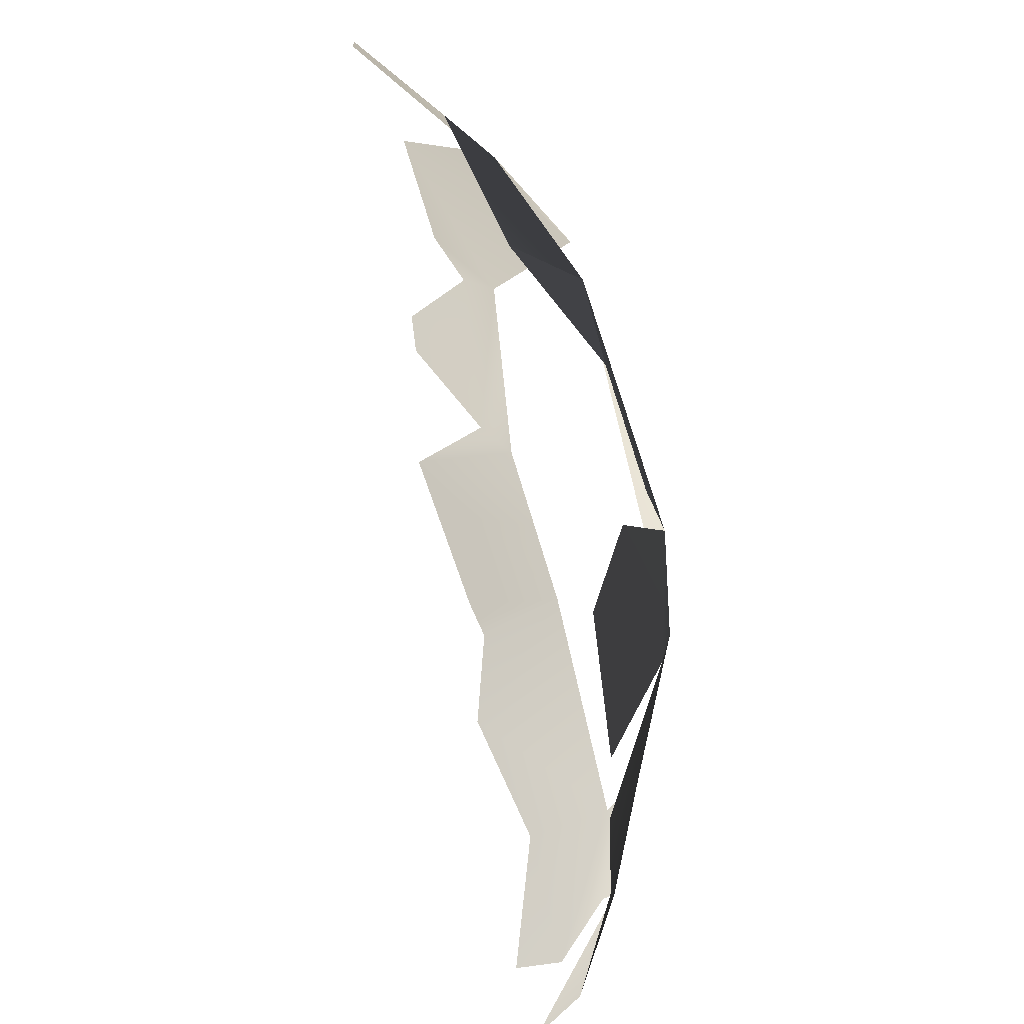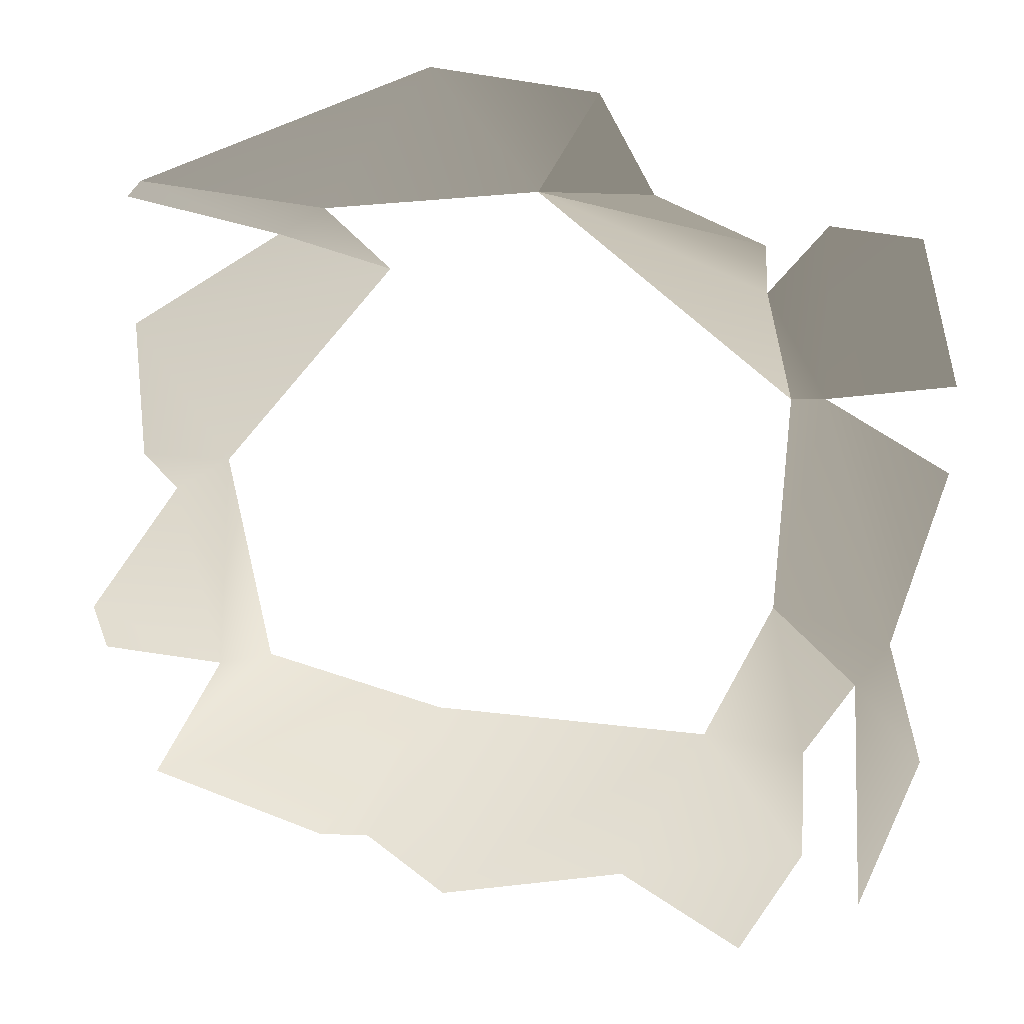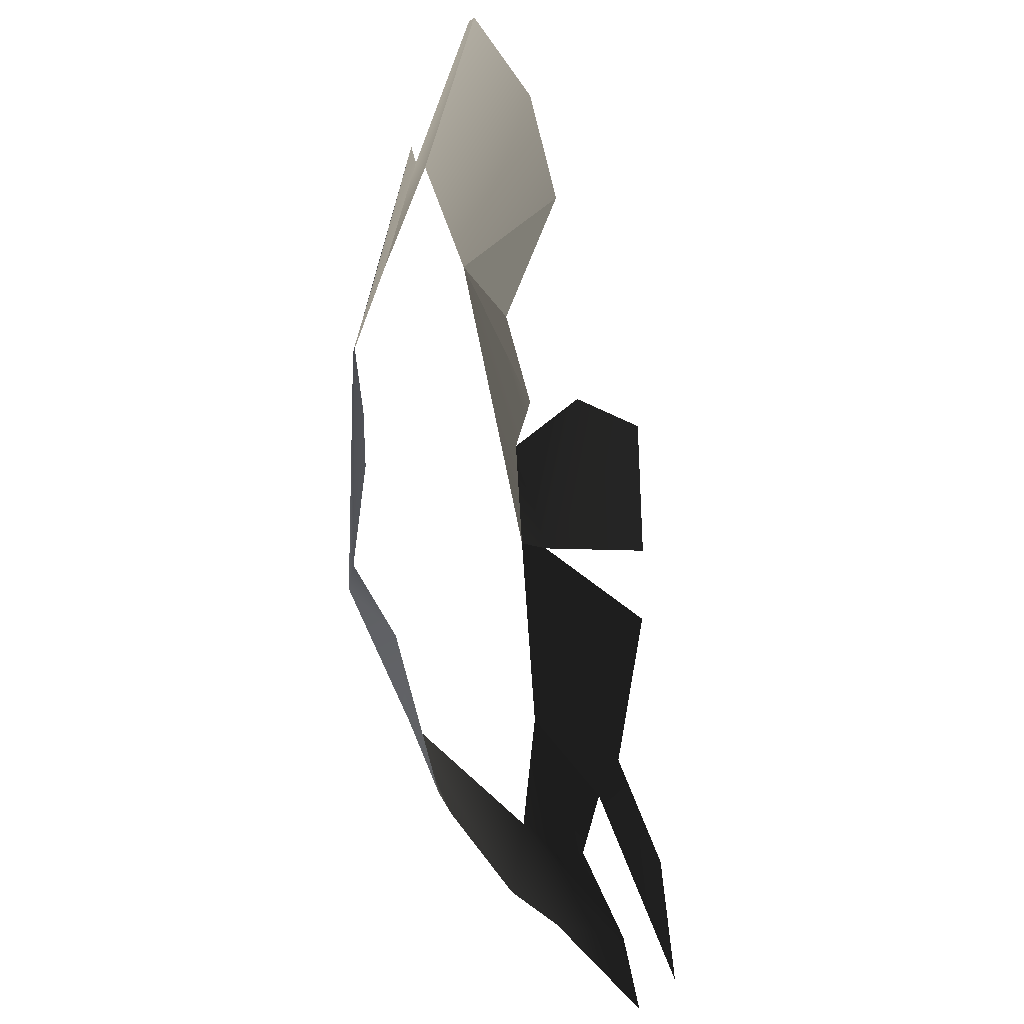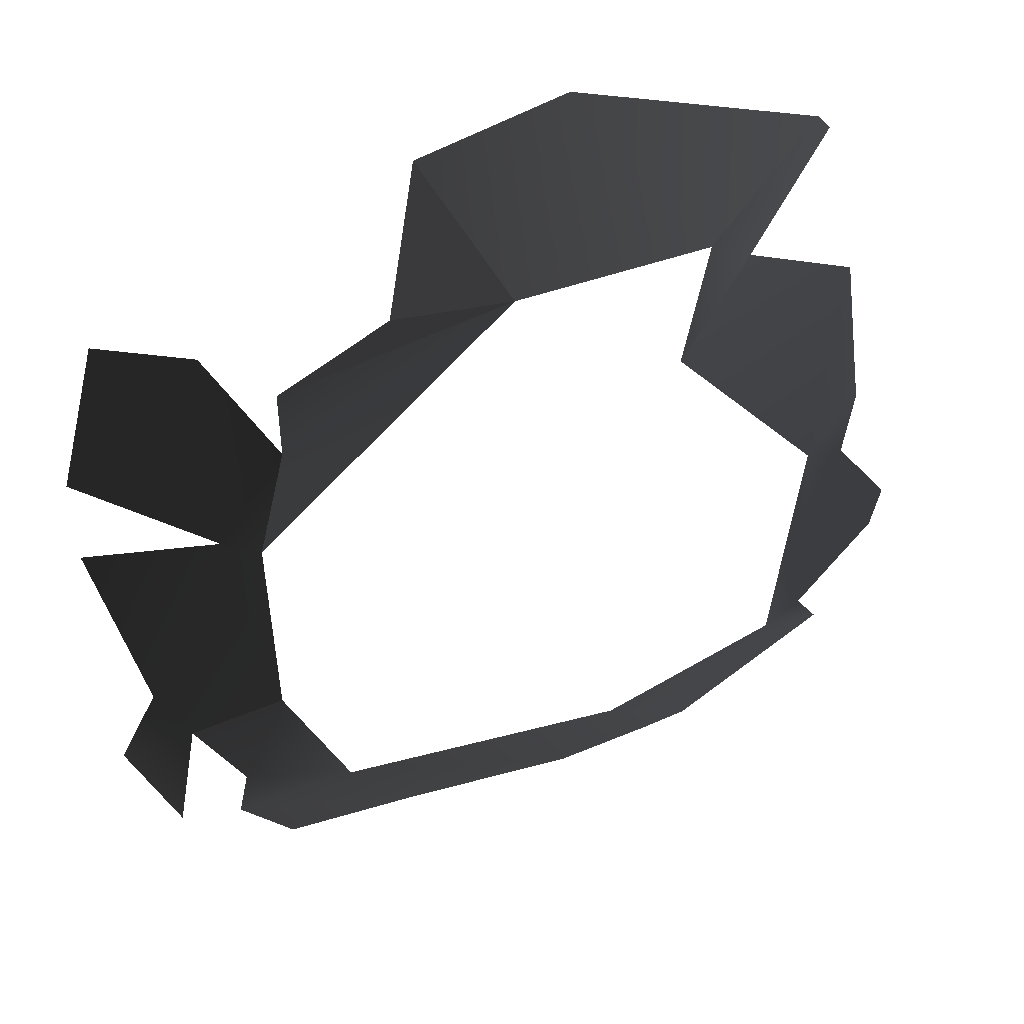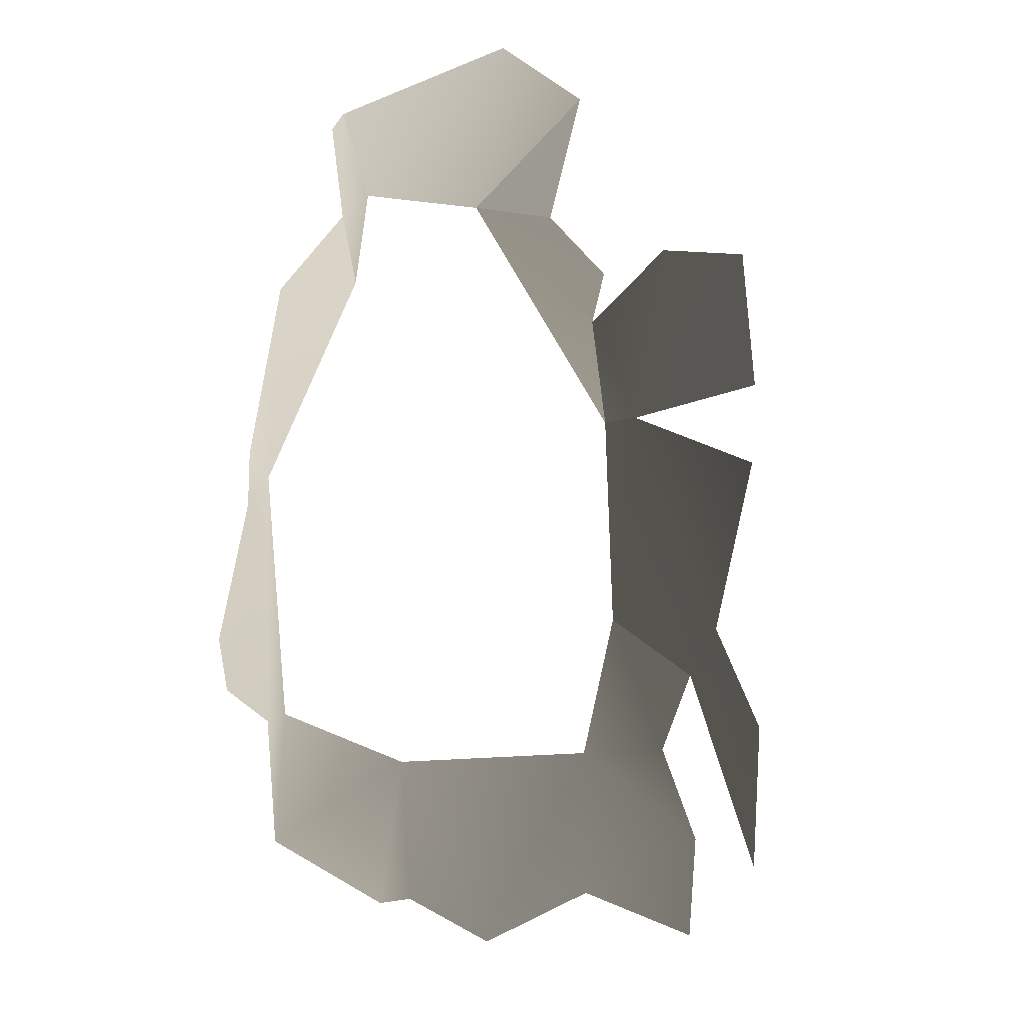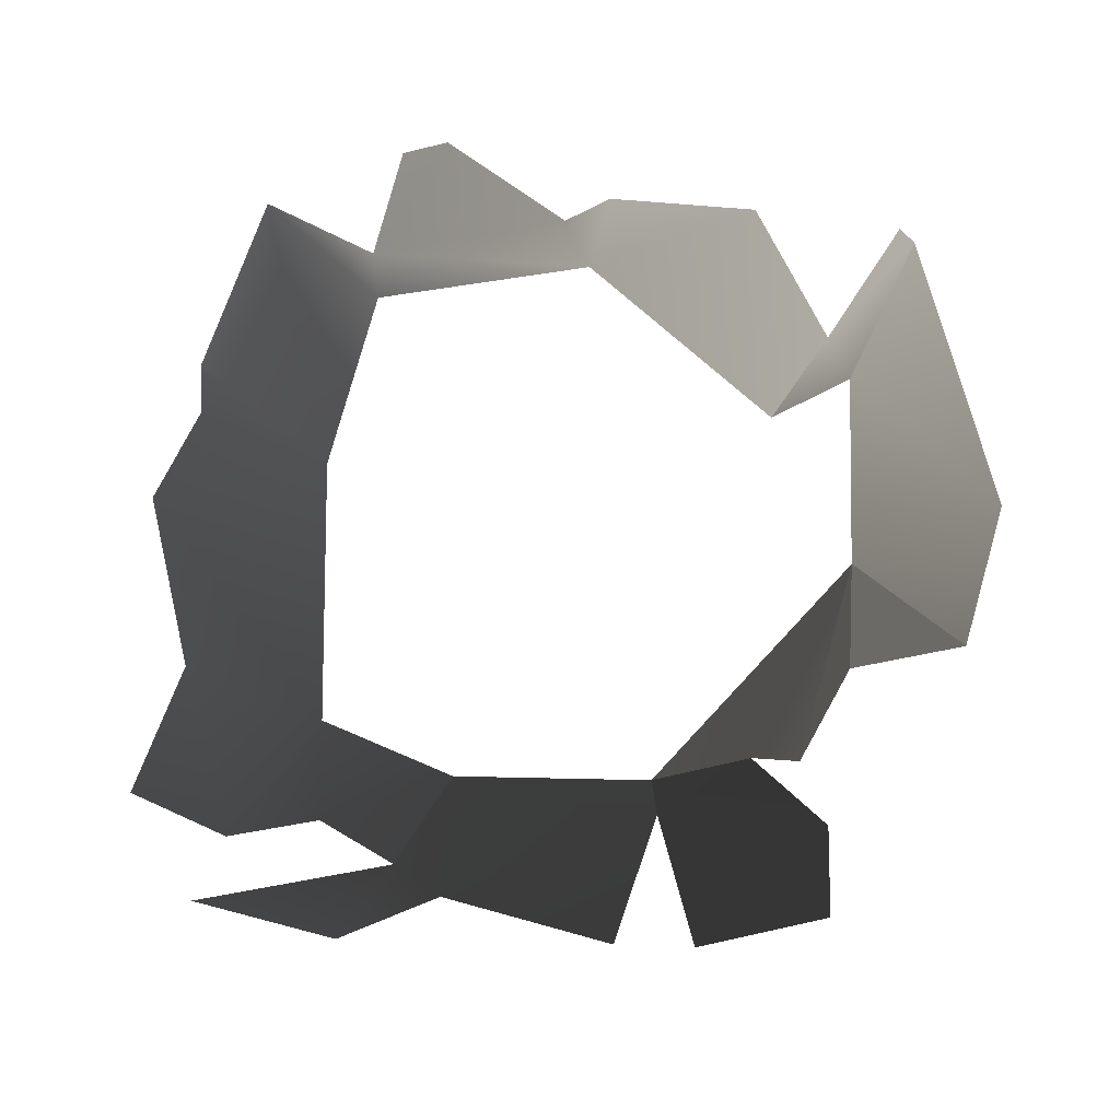
<metadata>
{"format":"obj","ext":"obj","renderer":"f3d","projection":"perspective","resolution":1024,"background":"white","views":[{"elev":46.8,"azim":78.5,"up":"+Z"},{"elev":18.9,"azim":8.1,"up":"+Z"},{"elev":-26.4,"azim":-69.4,"up":"+Z"},{"elev":42.1,"azim":162.1,"up":"+Z"},{"elev":-0.7,"azim":-50.4,"up":"+Z"},{"elev":-76.7,"azim":-90.3,"up":"+Y"}]}
</metadata>
<code>
v -0.002814 -0.0002075 0.0009499
v -0.003537 0.0002089 3.215e-05
v -0.00228 0.0004571 0.0001171
v -0.00446 -0.0004702 0.0003036
v -0.001865 -4.357e-05 0.0007991
v -0.00446 -0.0004702 0.0003036
v -0.004543 -0.0004706 0.0002118
v -0.003807 0.0001537 -0.0001212
v -0.003537 0.0002089 3.215e-05
v -0.00322 0.0006048 -0.0004195
v -0.0009119 0.0004973 -0.0001782
v -0.001579 0.0004237 0.0001257
v -0.00228 0.0004571 0.0001171
v -0.000896 0.000609 -0.0004955
v -0.00228 0.0004571 0.0001171
v -0.0007289 0.0006278 -0.001165
v -0.001579 0.0004237 0.0001257
v -0.001865 -4.357e-05 0.0007991
v -0.00228 0.0004571 0.0001171
v -0.0005171 0.0005297 -0.001126
v -0.000896 0.000609 -0.0004955
v -0.0007289 0.0006278 -0.001165
v -0.0005383 0.0002769 -5.761e-07
v -3.665e-09 -1.598e-09 4.644e-09
v 0.0002421 6.135e-05 -0.0008832
v -0.0002576 0.0002581 -0.002886
v -0.0001771 -0.0002074 -0.004163
v 0.0001552 -3.187e-05 -0.003251
v -6.035e-05 0.0001808 -0.002573
v -0.0007876 0.0005184 -0.0025
v -0.0005171 0.0005297 -0.001126
v 0.0002291 7.556e-05 -0.001423
v -0.0007289 0.0006278 -0.001165
v -0.0005594 0.0002732 -0.003373
v -0.0002576 0.0002581 -0.002886
v -0.0007876 0.0005184 -0.0025
v -0.001196 0.0004485 -0.003364
v -0.0005358 1.816e-05 -0.003959
v -0.001676 5.861e-05 -0.004193
v -0.002811 -8.12e-05 -0.004341
v -0.002921 0.0005015 -0.003304
v -0.0009063 -0.0001944 -0.004531
v -0.003327 7.051e-05 -0.004044
v -0.003631 2.32e-05 -0.00403
v -0.004644 -0.0001521 -0.003568
v -0.004011 0.0004057 -0.002952
v -0.004307 0.000247 -0.002967
v -0.004221 0.0003306 -0.001615
v -0.004522 0.0001835 -0.001771
v -0.005013 -0.0001071 -0.002483
v -0.004946 -9.694e-05 -0.002752
v -0.004672 1.716e-05 -0.001497
v -0.004625 -0.000169 -0.0006216
v -0.00322 0.0006048 -0.0004195
v -0.003807 0.0001537 -0.0001212
g P_Canopy_01C_(12)_640_94
f 1 3 2
f 1 2 4
f 5 3 1
f 6 8 7
f 6 9 8
f 8 9 10
f 11 13 12
f 14 15 11
f 14 16 15
f 17 19 18
f 20 22 21
f 20 21 23
f 20 23 24
f 20 24 25
f 26 28 27
f 26 29 28
f 30 29 26
f 29 30 31
f 29 31 32
f 31 30 33
f 34 36 35
f 34 37 36
f 38 37 34
f 39 37 38
f 40 37 39
f 40 41 37
f 39 38 42
f 43 41 40
f 44 41 43
f 45 41 44
f 45 46 41
f 47 46 45
f 47 48 46
f 47 49 48
f 50 49 47
f 50 47 51
f 48 49 52
f 48 52 53
f 48 53 54
f 54 53 55

</code>
